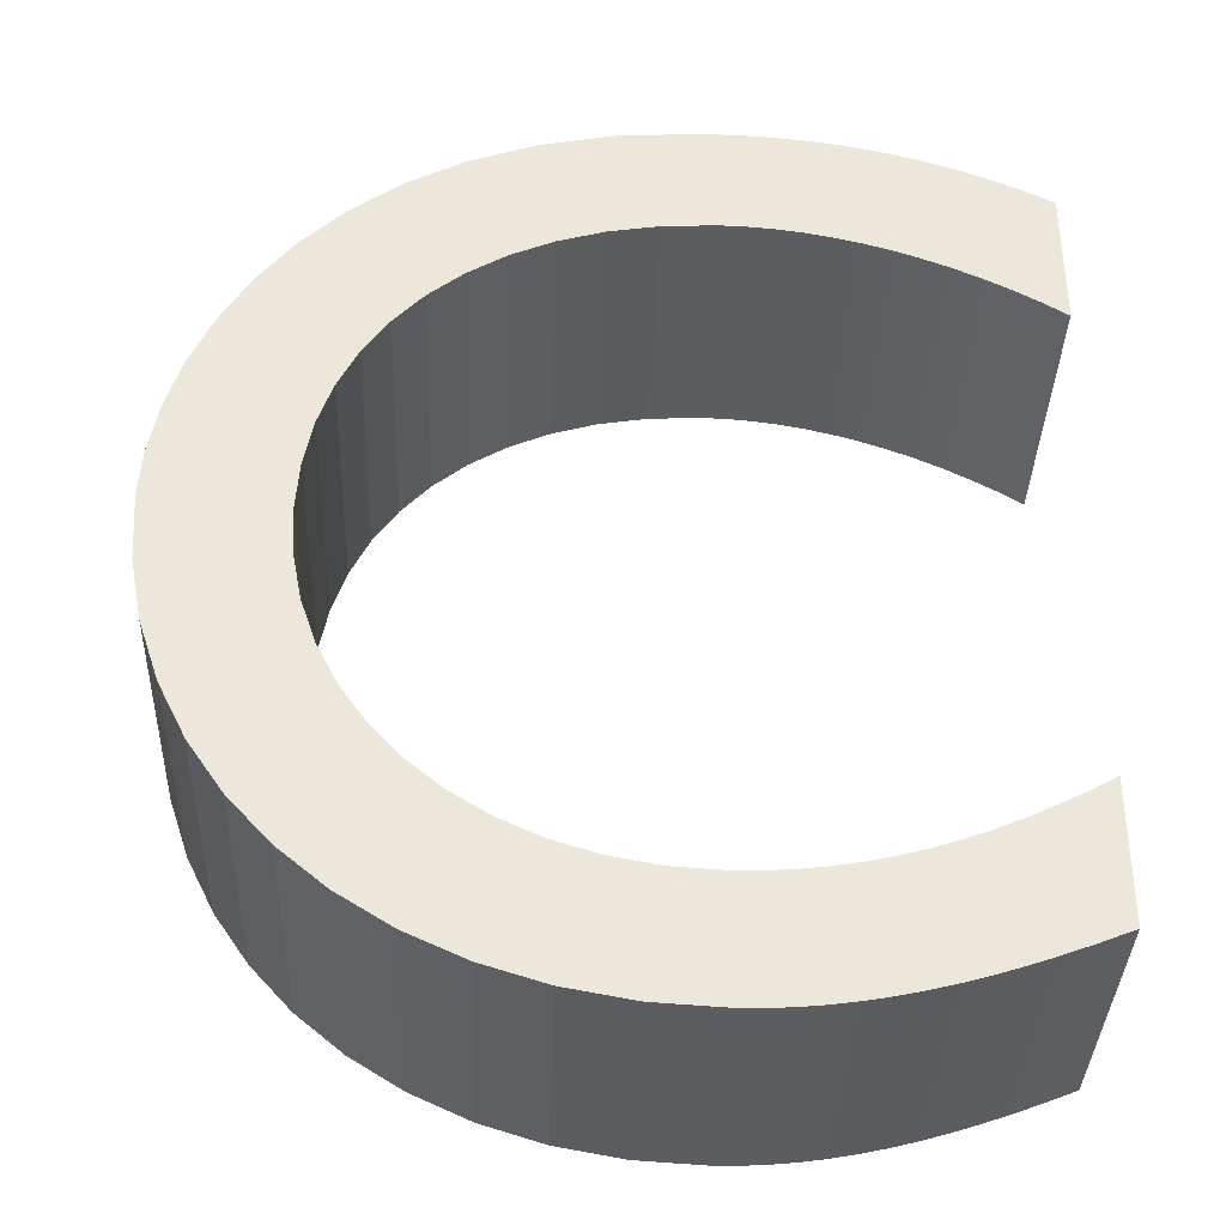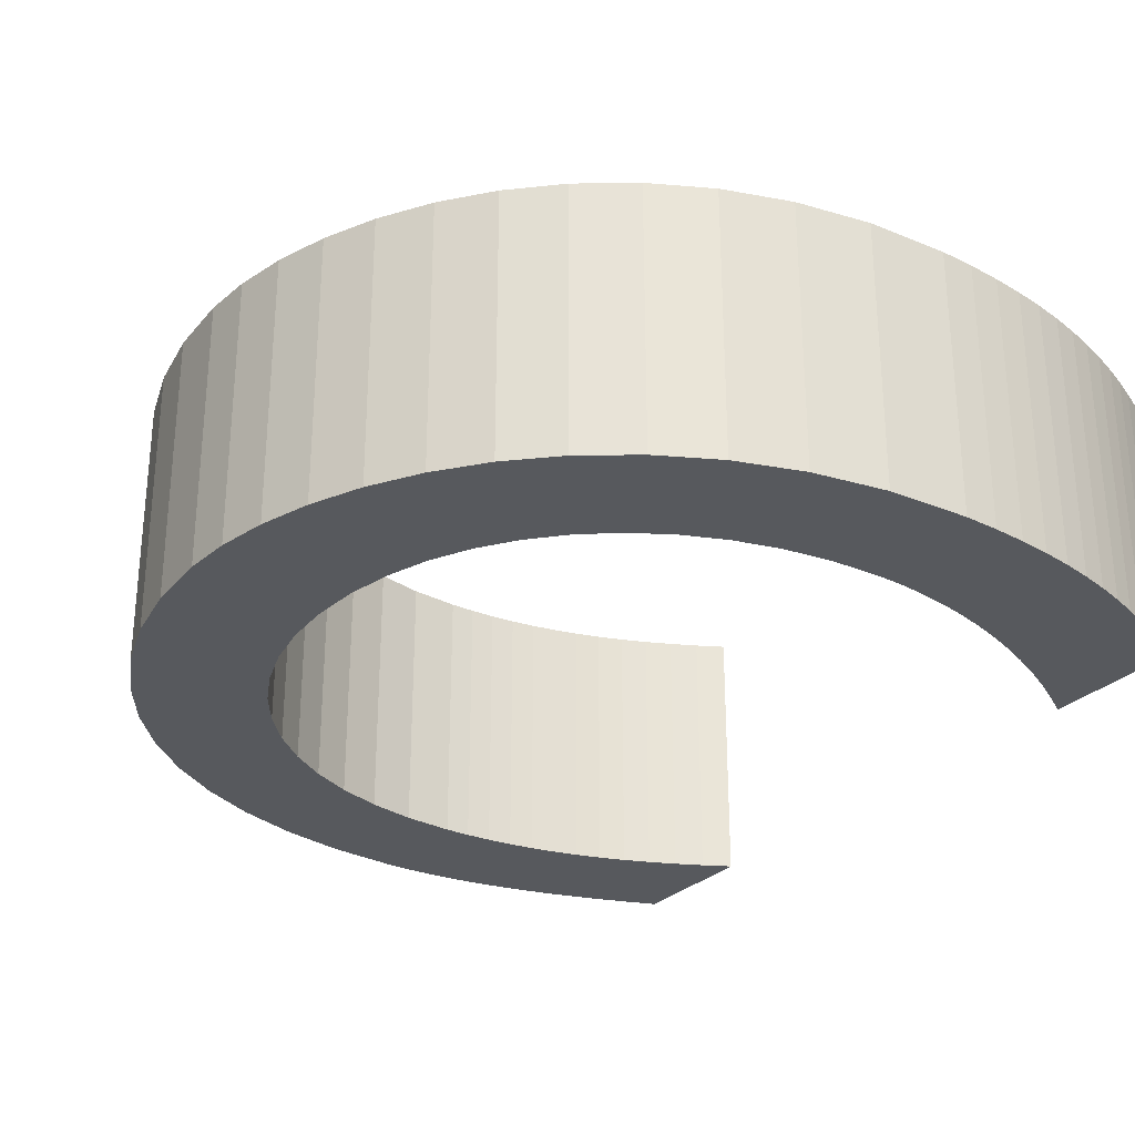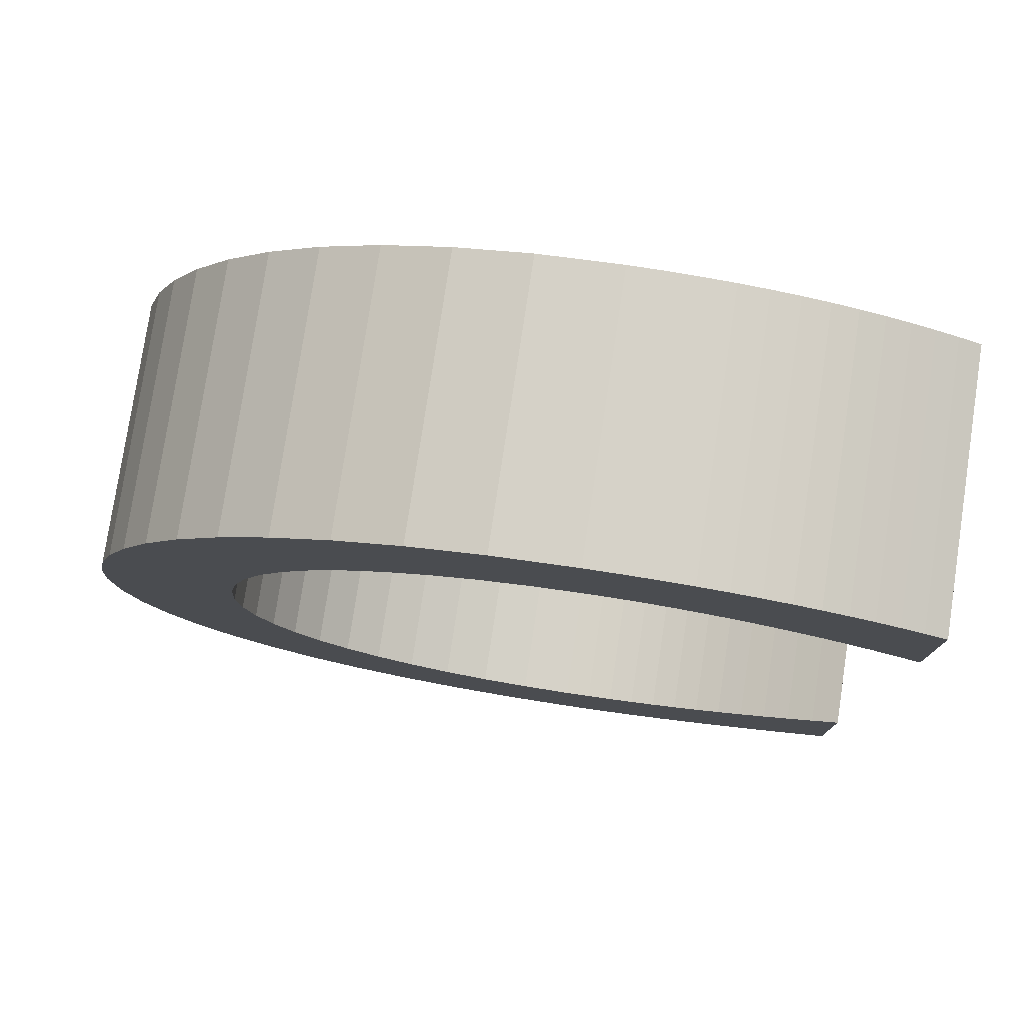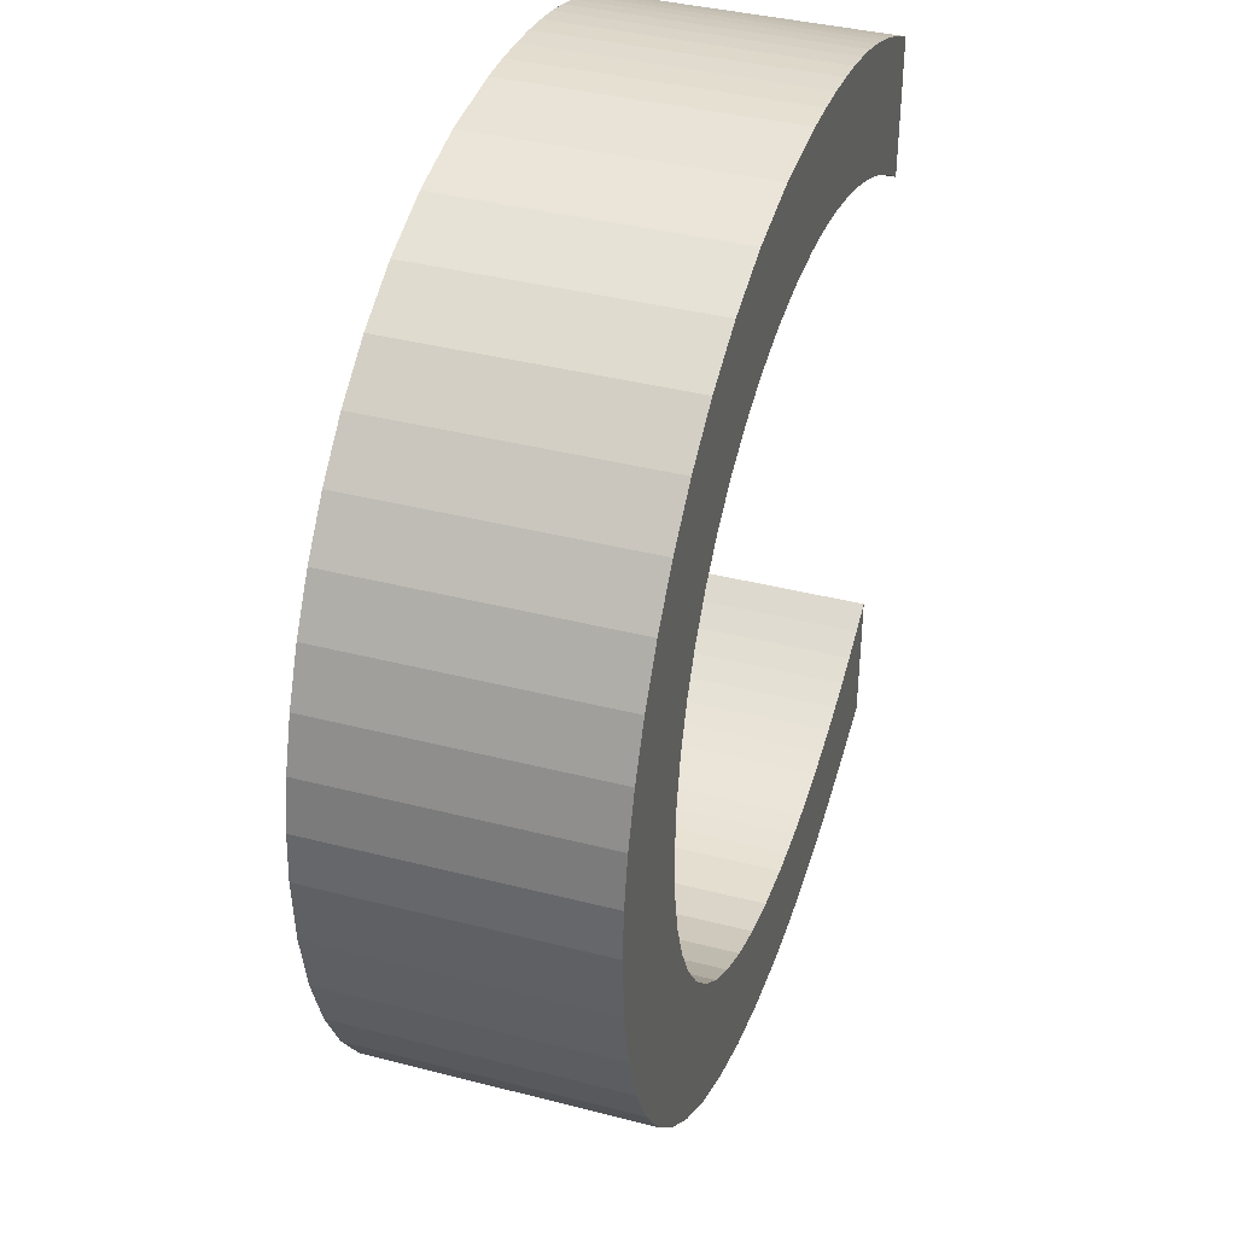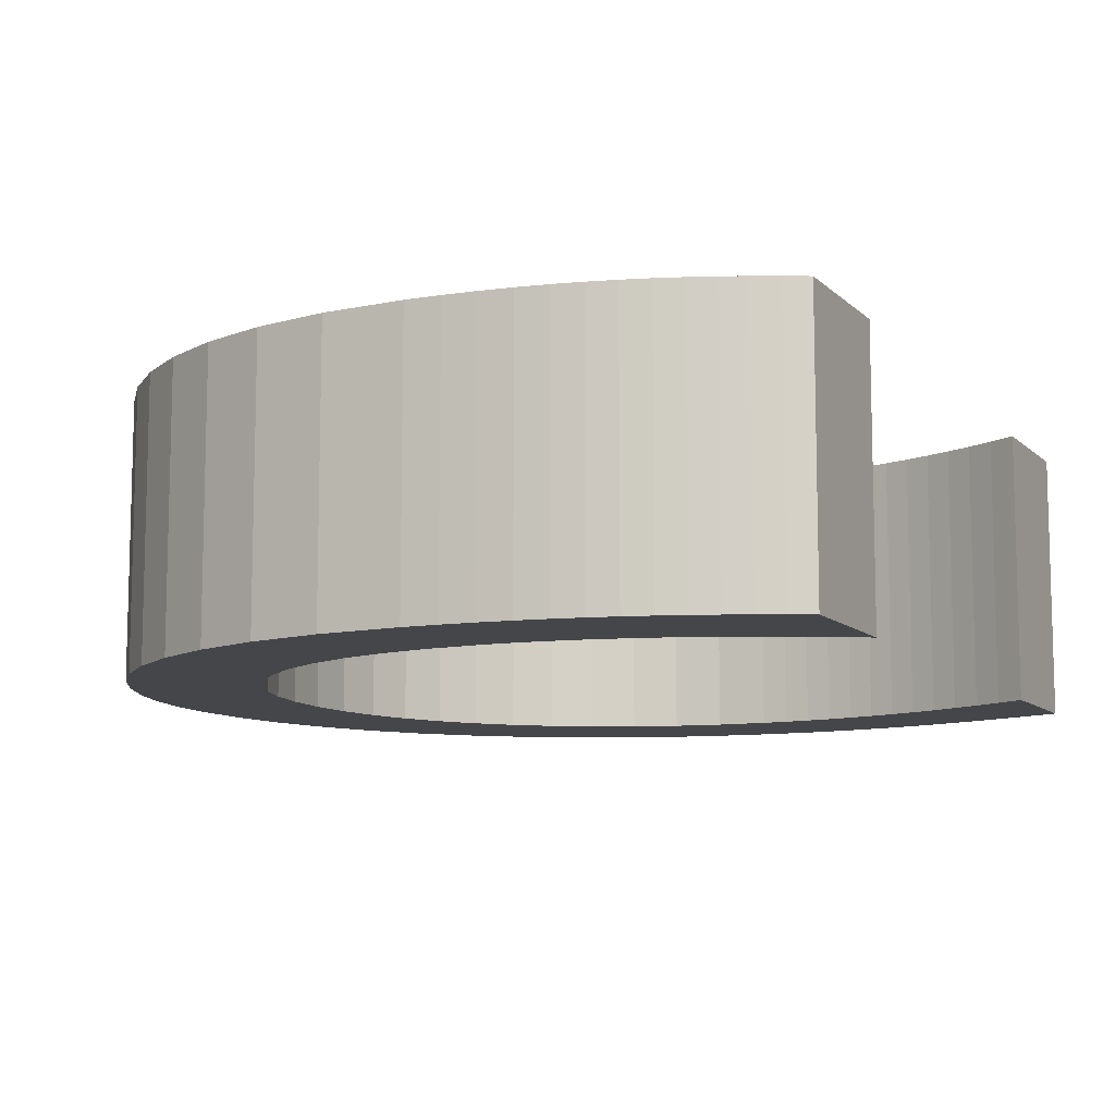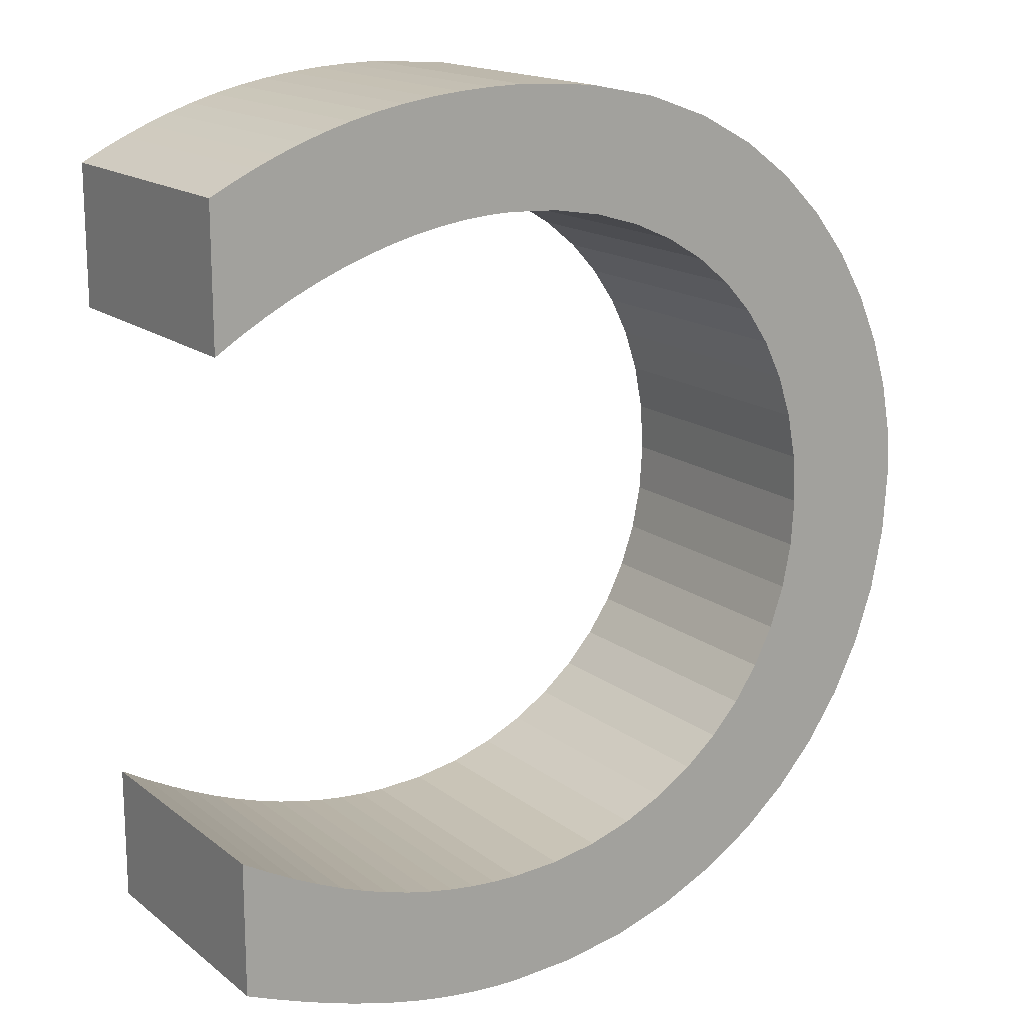
<metadata>
{"format":"obj","ext":"obj","renderer":"f3d","projection":"perspective","resolution":1024,"background":"white","views":[{"elev":-36.4,"azim":-2.0,"up":"+Z"},{"elev":-29.0,"azim":-35.3,"up":"+Y"},{"elev":78.1,"azim":8.6,"up":"+Z"},{"elev":38.6,"azim":-72.0,"up":"+Z"},{"elev":-9.9,"azim":25.4,"up":"+Y"},{"elev":16.4,"azim":146.3,"up":"+Z"}]}
</metadata>
<code>
o テキスト.001
v 0.5826 -0.2179 -0.6214
v 0.5342 -0.2179 -0.6411
v 0.4876 -0.2179 -0.659
v 0.4426 -0.2179 -0.6749
v 0.3991 -0.2179 -0.689
v 0.3569 -0.2179 -0.7014
v 0.3159 -0.2179 -0.7119
v 0.276 -0.2179 -0.7207
v 0.2368 -0.2179 -0.7279
v 0.1984 -0.2179 -0.7334
v 0.1606 -0.2179 -0.7372
v 0.1231 -0.2179 -0.7395
v 0.08587 -0.2179 -0.7403
v -0.02653 -0.2179 -0.7337
v -0.1329 -0.2179 -0.7144
v -0.2325 -0.2179 -0.683
v -0.3247 -0.2179 -0.6403
v -0.4088 -0.2179 -0.587
v -0.4839 -0.2179 -0.5238
v -0.5494 -0.2179 -0.4513
v -0.6047 -0.2179 -0.3704
v -0.6489 -0.2179 -0.2817
v -0.6813 -0.2179 -0.186
v -0.7013 -0.2179 -0.08383
v -0.7081 -0.2179 0.02397
v -0.7031 -0.2179 0.1019
v -0.688 -0.2179 0.1829
v -0.6625 -0.2179 0.2648
v -0.6264 -0.2179 0.346
v -0.5794 -0.2179 0.4246
v -0.5213 -0.2179 0.4987
v -0.4519 -0.2179 0.5665
v -0.371 -0.2179 0.6261
v -0.2782 -0.2179 0.6757
v -0.1735 -0.2179 0.7134
v -0.05641 -0.2179 0.7374
v 0.07313 -0.2179 0.7458
v 0.1284 -0.2179 0.7447
v 0.181 -0.2179 0.7415
v 0.2309 -0.2179 0.7363
v 0.2784 -0.2179 0.7293
v 0.3238 -0.2179 0.7204
v 0.3672 -0.2179 0.71
v 0.4088 -0.2179 0.6979
v 0.4488 -0.2179 0.6845
v 0.4875 -0.2179 0.6697
v 0.525 -0.2179 0.6536
v 0.5616 -0.2179 0.6365
v 0.5975 -0.2179 0.6184
v 0.5975 -0.2179 0.3912
v 0.5563 -0.2179 0.4168
v 0.5147 -0.2179 0.4402
v 0.4726 -0.2179 0.4616
v 0.4302 -0.2179 0.4808
v 0.3876 -0.2179 0.4979
v 0.3449 -0.2179 0.5128
v 0.3022 -0.2179 0.5255
v 0.2596 -0.2179 0.5359
v 0.2172 -0.2179 0.5441
v 0.1751 -0.2179 0.55
v 0.1334 -0.2179 0.5535
v 0.09223 -0.2179 0.5547
v 0.007567 -0.2179 0.5501
v -0.07206 -0.2179 0.5365
v -0.1462 -0.2179 0.5145
v -0.2144 -0.2179 0.4843
v -0.2763 -0.2179 0.4466
v -0.3313 -0.2179 0.4016
v -0.3791 -0.2179 0.3499
v -0.4192 -0.2179 0.2918
v -0.4511 -0.2179 0.2278
v -0.4745 -0.2179 0.1584
v -0.4888 -0.2179 0.08392
v -0.4937 -0.2179 0.004867
v -0.4887 -0.2179 -0.07293
v -0.4739 -0.2179 -0.1467
v -0.4501 -0.2179 -0.2161
v -0.4176 -0.2179 -0.2803
v -0.3771 -0.2179 -0.339
v -0.3292 -0.2179 -0.3916
v -0.2743 -0.2179 -0.4376
v -0.2132 -0.2179 -0.4763
v -0.1462 -0.2179 -0.5074
v -0.07402 -0.2179 -0.5303
v 0.00281 -0.2179 -0.5444
v 0.08374 -0.2179 -0.5492
v 0.1254 -0.2179 -0.5483
v 0.1666 -0.2179 -0.5453
v 0.2074 -0.2179 -0.5403
v 0.248 -0.2179 -0.5333
v 0.2886 -0.2179 -0.5241
v 0.3292 -0.2179 -0.5129
v 0.3701 -0.2179 -0.4994
v 0.4113 -0.2179 -0.4838
v 0.453 -0.2179 -0.4659
v 0.4954 -0.2179 -0.4458
v 0.5386 -0.2179 -0.4233
v 0.5826 -0.2179 -0.3985
v 0.5826 0.2179 -0.6214
v 0.5342 0.2179 -0.6411
v 0.4876 0.2179 -0.659
v 0.4426 0.2179 -0.6749
v 0.3991 0.2179 -0.689
v 0.3569 0.2179 -0.7014
v 0.3159 0.2179 -0.7119
v 0.276 0.2179 -0.7207
v 0.2368 0.2179 -0.7279
v 0.1984 0.2179 -0.7334
v 0.1606 0.2179 -0.7372
v 0.1231 0.2179 -0.7395
v 0.08587 0.2179 -0.7403
v -0.02653 0.2179 -0.7337
v -0.1329 0.2179 -0.7144
v -0.2325 0.2179 -0.683
v -0.3247 0.2179 -0.6403
v -0.4088 0.2179 -0.587
v -0.4839 0.2179 -0.5238
v -0.5494 0.2179 -0.4513
v -0.6047 0.2179 -0.3704
v -0.6489 0.2179 -0.2817
v -0.6813 0.2179 -0.186
v -0.7013 0.2179 -0.08383
v -0.7081 0.2179 0.02397
v -0.7031 0.2179 0.1019
v -0.688 0.2179 0.1829
v -0.6625 0.2179 0.2648
v -0.6264 0.2179 0.346
v -0.5794 0.2179 0.4246
v -0.5213 0.2179 0.4987
v -0.4519 0.2179 0.5665
v -0.371 0.2179 0.6261
v -0.2782 0.2179 0.6757
v -0.1735 0.2179 0.7134
v -0.05641 0.2179 0.7374
v 0.07313 0.2179 0.7458
v 0.1284 0.2179 0.7447
v 0.181 0.2179 0.7415
v 0.2309 0.2179 0.7363
v 0.2784 0.2179 0.7293
v 0.3238 0.2179 0.7204
v 0.3672 0.2179 0.71
v 0.4088 0.2179 0.6979
v 0.4488 0.2179 0.6845
v 0.4875 0.2179 0.6697
v 0.525 0.2179 0.6536
v 0.5616 0.2179 0.6365
v 0.5975 0.2179 0.6184
v 0.5975 0.2179 0.3912
v 0.5563 0.2179 0.4168
v 0.5147 0.2179 0.4402
v 0.4726 0.2179 0.4616
v 0.4302 0.2179 0.4808
v 0.3876 0.2179 0.4979
v 0.3449 0.2179 0.5128
v 0.3022 0.2179 0.5255
v 0.2596 0.2179 0.5359
v 0.2172 0.2179 0.5441
v 0.1751 0.2179 0.55
v 0.1334 0.2179 0.5535
v 0.09223 0.2179 0.5547
v 0.007567 0.2179 0.5501
v -0.07206 0.2179 0.5365
v -0.1462 0.2179 0.5145
v -0.2144 0.2179 0.4843
v -0.2763 0.2179 0.4466
v -0.3313 0.2179 0.4016
v -0.3791 0.2179 0.3499
v -0.4192 0.2179 0.2918
v -0.4511 0.2179 0.2278
v -0.4745 0.2179 0.1584
v -0.4888 0.2179 0.08392
v -0.4937 0.2179 0.004867
v -0.4887 0.2179 -0.07293
v -0.4739 0.2179 -0.1467
v -0.4501 0.2179 -0.2161
v -0.4176 0.2179 -0.2803
v -0.3771 0.2179 -0.339
v -0.3292 0.2179 -0.3916
v -0.2743 0.2179 -0.4376
v -0.2132 0.2179 -0.4763
v -0.1462 0.2179 -0.5074
v -0.07402 0.2179 -0.5303
v 0.00281 0.2179 -0.5444
v 0.08374 0.2179 -0.5492
v 0.1254 0.2179 -0.5483
v 0.1666 0.2179 -0.5453
v 0.2074 0.2179 -0.5403
v 0.248 0.2179 -0.5333
v 0.2886 0.2179 -0.5241
v 0.3292 0.2179 -0.5129
v 0.3701 0.2179 -0.4994
v 0.4113 0.2179 -0.4838
v 0.453 0.2179 -0.4659
v 0.4954 0.2179 -0.4458
v 0.5386 0.2179 -0.4233
v 0.5826 0.2179 -0.3985
f 14 13 12
f 14 12 11
f 14 11 10
f 15 14 10
f 15 10 9
f 15 9 8
f 15 8 7
f 16 15 7
f 16 7 6
f 16 6 5
f 16 5 4
f 17 16 4
f 17 4 3
f 17 3 2
f 17 2 1
f 18 17 1
f 18 1 88
f 88 1 89
f 89 1 90
f 90 1 91
f 91 1 92
f 92 1 93
f 93 1 94
f 94 1 95
f 95 1 96
f 96 1 97
f 97 1 98
f 19 18 86
f 86 18 87
f 87 18 88
f 19 86 85
f 19 85 84
f 19 84 83
f 20 19 83
f 20 83 82
f 20 82 81
f 21 20 81
f 21 81 80
f 21 80 79
f 22 21 79
f 22 79 78
f 23 22 78
f 23 78 77
f 23 77 76
f 24 23 76
f 24 76 75
f 25 24 75
f 25 75 74
f 25 74 73
f 26 25 73
f 26 73 72
f 27 26 72
f 27 72 71
f 28 27 71
f 28 71 70
f 29 28 70
f 29 70 69
f 30 29 69
f 30 69 68
f 51 50 49
f 30 68 67
f 52 51 49
f 31 30 67
f 53 52 49
f 31 67 66
f 54 53 49
f 55 54 49
f 31 66 65
f 56 55 49
f 32 31 65
f 57 56 49
f 32 65 64
f 58 57 49
f 59 58 49
f 32 64 63
f 60 59 49
f 61 60 49
f 32 63 62
f 62 61 49
f 32 62 49
f 33 32 49
f 33 49 48
f 34 33 48
f 34 48 47
f 34 47 46
f 34 46 45
f 35 34 45
f 35 45 44
f 35 44 43
f 35 43 42
f 36 35 42
f 36 42 41
f 36 41 40
f 36 40 39
f 37 36 39
f 37 39 38
f 112 110 111
f 112 109 110
f 112 108 109
f 113 108 112
f 113 107 108
f 113 106 107
f 113 105 106
f 114 105 113
f 114 104 105
f 114 103 104
f 114 102 103
f 115 102 114
f 115 101 102
f 115 100 101
f 115 99 100
f 116 99 115
f 116 186 99
f 186 187 99
f 187 188 99
f 188 189 99
f 189 190 99
f 190 191 99
f 191 192 99
f 192 193 99
f 193 194 99
f 194 195 99
f 195 196 99
f 117 184 116
f 184 185 116
f 185 186 116
f 117 183 184
f 117 182 183
f 117 181 182
f 118 181 117
f 118 180 181
f 118 179 180
f 119 179 118
f 119 178 179
f 119 177 178
f 120 177 119
f 120 176 177
f 121 176 120
f 121 175 176
f 121 174 175
f 122 174 121
f 122 173 174
f 123 173 122
f 123 172 173
f 123 171 172
f 124 171 123
f 124 170 171
f 125 170 124
f 125 169 170
f 126 169 125
f 126 168 169
f 127 168 126
f 127 167 168
f 128 167 127
f 128 166 167
f 149 147 148
f 128 165 166
f 150 147 149
f 129 165 128
f 151 147 150
f 129 164 165
f 152 147 151
f 153 147 152
f 129 163 164
f 154 147 153
f 130 163 129
f 155 147 154
f 130 162 163
f 156 147 155
f 157 147 156
f 130 161 162
f 158 147 157
f 159 147 158
f 130 160 161
f 160 147 159
f 130 147 160
f 131 147 130
f 131 146 147
f 132 146 131
f 132 145 146
f 132 144 145
f 132 143 144
f 133 143 132
f 133 142 143
f 133 141 142
f 133 140 141
f 134 140 133
f 134 139 140
f 134 138 139
f 134 137 138
f 135 137 134
f 135 136 137
f 71 168 70
f 29 126 28
f 70 167 69
f 30 127 29
f 69 166 68
f 51 148 50
f 50 147 49
f 68 165 67
f 52 149 51
f 31 128 30
f 53 150 52
f 67 164 66
f 54 151 53
f 55 152 54
f 66 163 65
f 56 153 55
f 32 129 31
f 57 154 56
f 65 162 64
f 58 155 57
f 59 156 58
f 64 161 63
f 60 157 59
f 61 158 60
f 63 160 62
f 62 159 61
f 33 130 32
f 49 146 48
f 34 131 33
f 48 145 47
f 47 144 46
f 46 143 45
f 35 132 34
f 45 142 44
f 44 141 43
f 43 140 42
f 36 133 35
f 42 139 41
f 41 138 40
f 40 137 39
f 37 134 36
f 38 135 37
f 39 136 38
f 14 111 13
f 13 110 12
f 12 109 11
f 11 108 10
f 15 112 14
f 10 107 9
f 9 106 8
f 8 105 7
f 16 113 15
f 7 104 6
f 6 103 5
f 5 102 4
f 17 114 16
f 4 101 3
f 3 100 2
f 2 99 1
f 18 115 17
f 89 186 88
f 90 187 89
f 91 188 90
f 92 189 91
f 93 190 92
f 94 191 93
f 95 192 94
f 96 193 95
f 97 194 96
f 98 195 97
f 1 196 98
f 19 116 18
f 87 184 86
f 88 185 87
f 86 183 85
f 85 182 84
f 84 181 83
f 20 117 19
f 83 180 82
f 82 179 81
f 21 118 20
f 81 178 80
f 80 177 79
f 22 119 21
f 79 176 78
f 23 120 22
f 78 175 77
f 77 174 76
f 24 121 23
f 76 173 75
f 25 122 24
f 75 172 74
f 74 171 73
f 26 123 25
f 73 170 72
f 27 124 26
f 72 169 71
f 28 125 27
f 71 169 168
f 29 127 126
f 70 168 167
f 30 128 127
f 69 167 166
f 51 149 148
f 50 148 147
f 68 166 165
f 52 150 149
f 31 129 128
f 53 151 150
f 67 165 164
f 54 152 151
f 55 153 152
f 66 164 163
f 56 154 153
f 32 130 129
f 57 155 154
f 65 163 162
f 58 156 155
f 59 157 156
f 64 162 161
f 60 158 157
f 61 159 158
f 63 161 160
f 62 160 159
f 33 131 130
f 49 147 146
f 34 132 131
f 48 146 145
f 47 145 144
f 46 144 143
f 35 133 132
f 45 143 142
f 44 142 141
f 43 141 140
f 36 134 133
f 42 140 139
f 41 139 138
f 40 138 137
f 37 135 134
f 38 136 135
f 39 137 136
f 14 112 111
f 13 111 110
f 12 110 109
f 11 109 108
f 15 113 112
f 10 108 107
f 9 107 106
f 8 106 105
f 16 114 113
f 7 105 104
f 6 104 103
f 5 103 102
f 17 115 114
f 4 102 101
f 3 101 100
f 2 100 99
f 18 116 115
f 89 187 186
f 90 188 187
f 91 189 188
f 92 190 189
f 93 191 190
f 94 192 191
f 95 193 192
f 96 194 193
f 97 195 194
f 98 196 195
f 1 99 196
f 19 117 116
f 87 185 184
f 88 186 185
f 86 184 183
f 85 183 182
f 84 182 181
f 20 118 117
f 83 181 180
f 82 180 179
f 21 119 118
f 81 179 178
f 80 178 177
f 22 120 119
f 79 177 176
f 23 121 120
f 78 176 175
f 77 175 174
f 24 122 121
f 76 174 173
f 25 123 122
f 75 173 172
f 74 172 171
f 26 124 123
f 73 171 170
f 27 125 124
f 72 170 169
f 28 126 125

</code>
